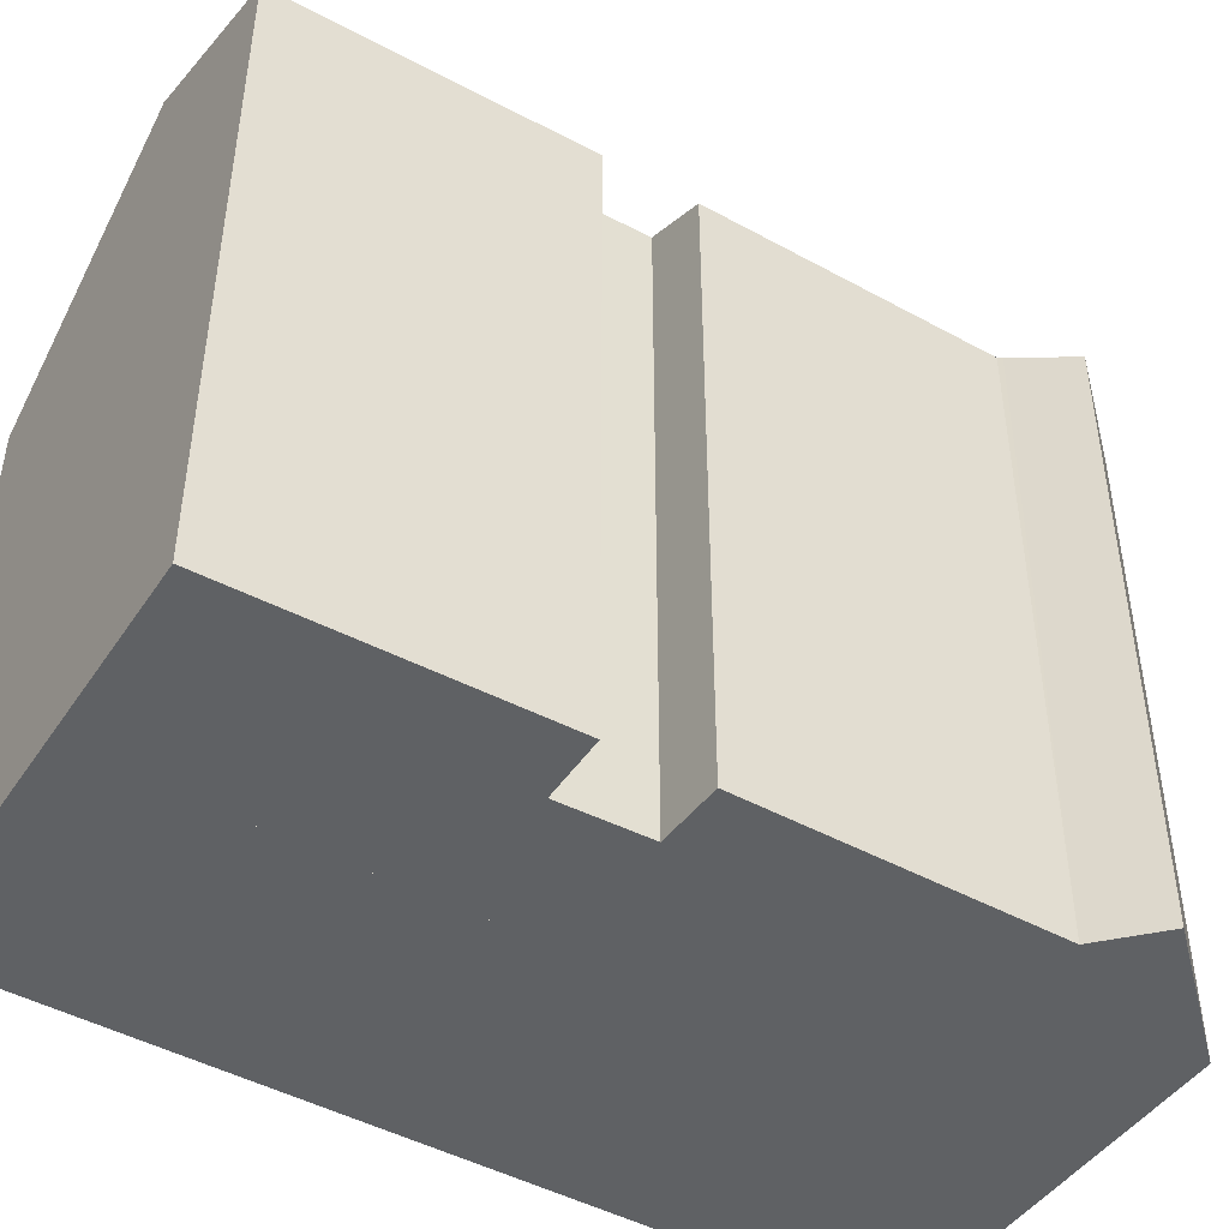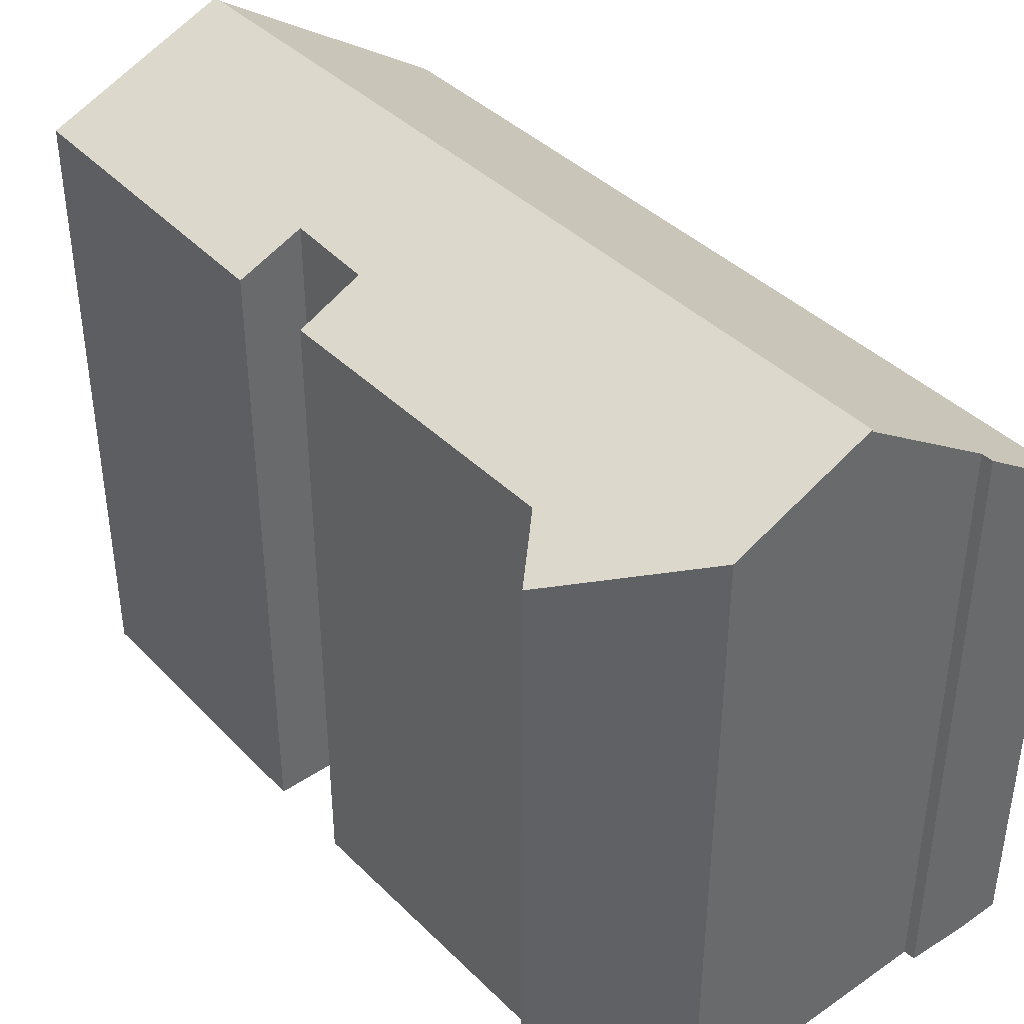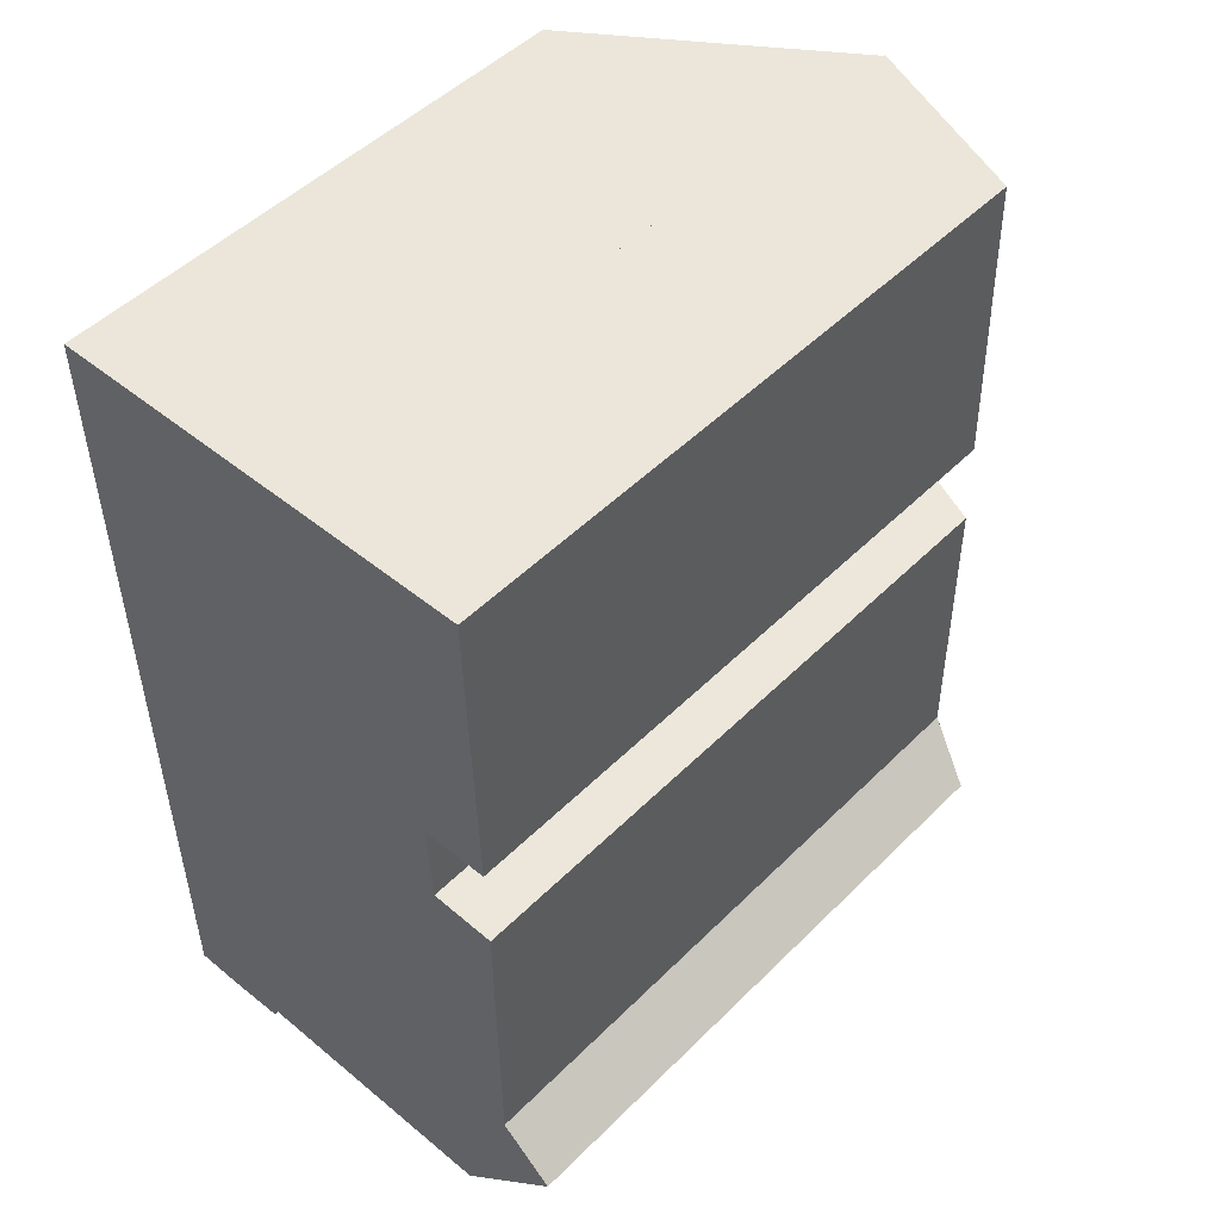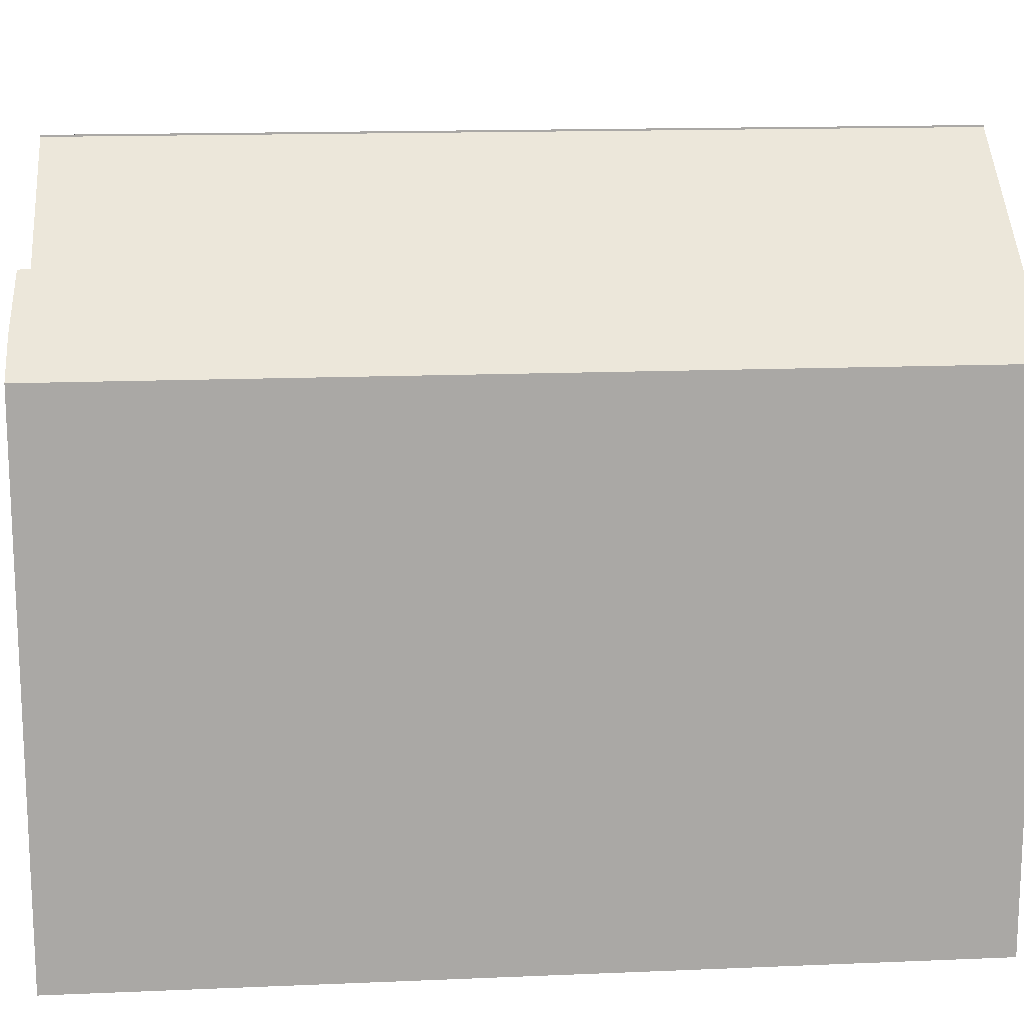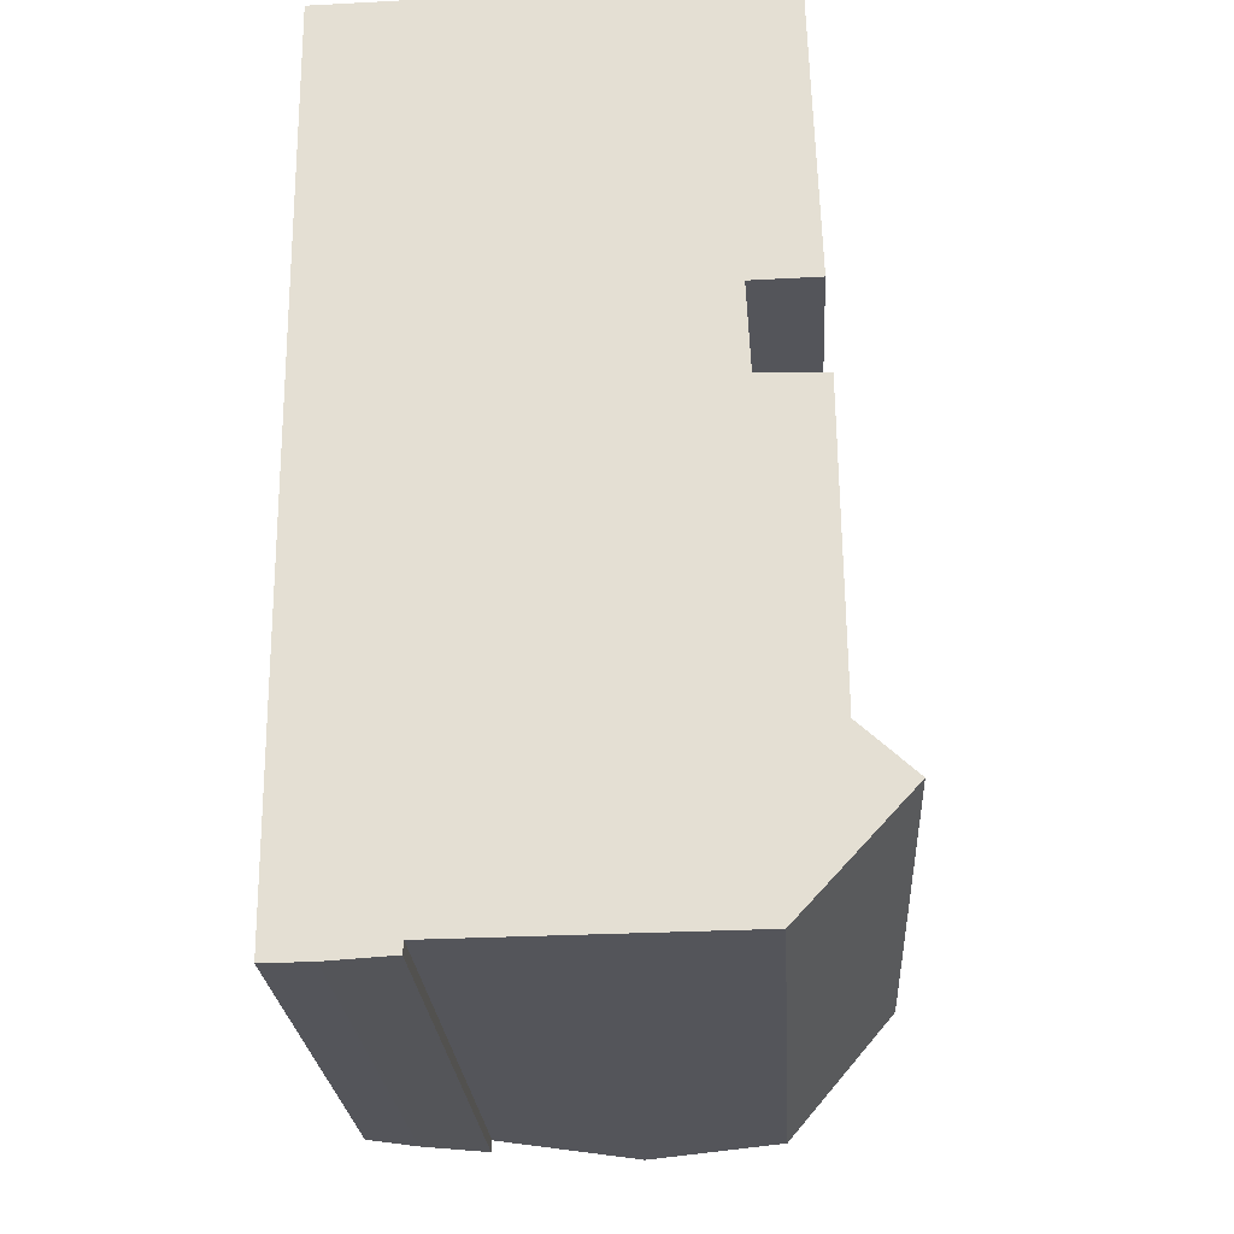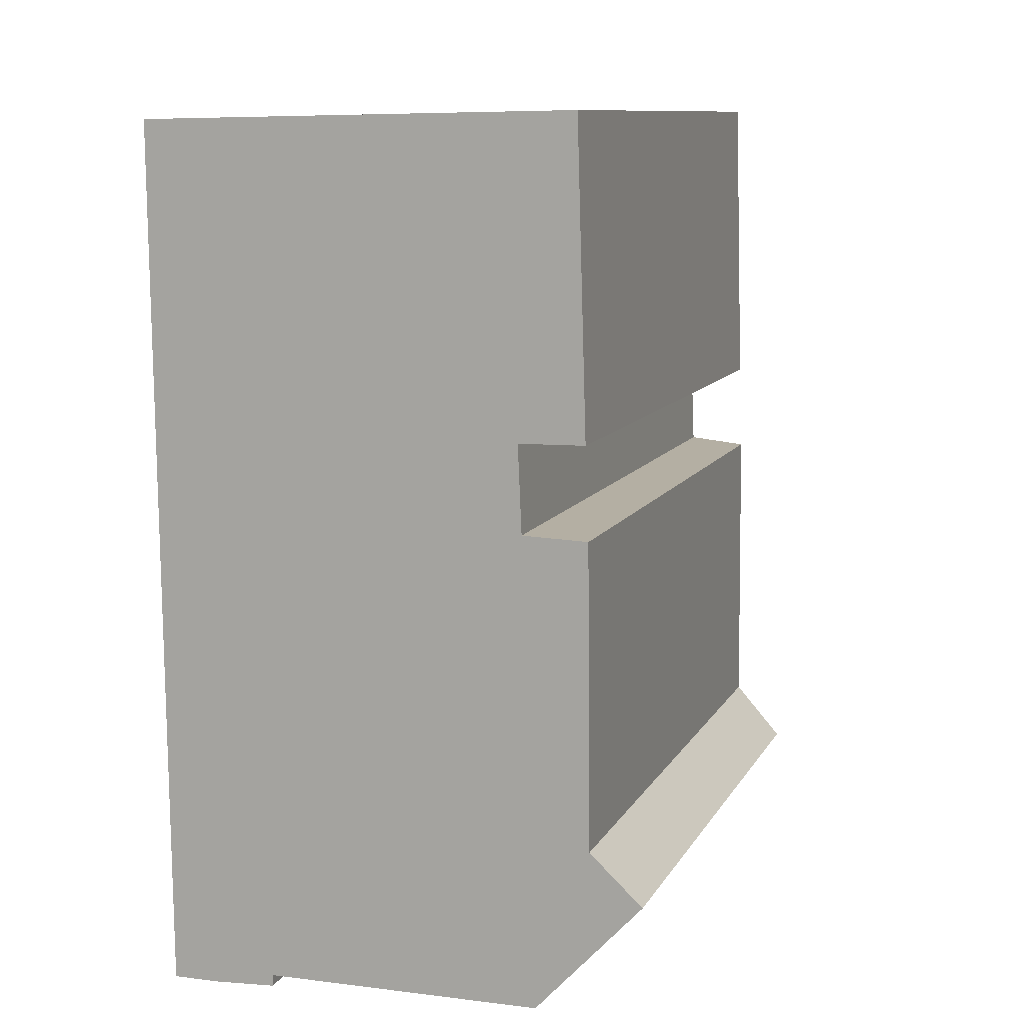
<metadata>
{"format":"obj","ext":"obj","renderer":"f3d","projection":"perspective","resolution":1024,"background":"white","views":[{"elev":-45.8,"azim":57.2,"up":"+Y"},{"elev":40.6,"azim":139.3,"up":"+Y"},{"elev":49.6,"azim":42.6,"up":"+Z"},{"elev":15.2,"azim":-95.6,"up":"+Y"},{"elev":-24.9,"azim":3.5,"up":"+Z"},{"elev":10.4,"azim":18.7,"up":"+Z"}]}
</metadata>
<code>
v  12.96 18.68 -8.612
v  11.04 19.43 -8.648
v  12.69 18.75 0.238
v  7.465 20.88 -24.86
v  7.253 20.88 0.136
v  11.16 19.39 -11.18
v  13.06 18.65 -11.24
v  13.14 18.64 -20.01
v  13.25 18.6 -20.11
v  14.69 18.04 -21.45
v  13.28 18.6 -22.98
v  11.58 19.27 -24.81
v  13.06 6.881e-16 -11.24
v  13.14 1.225e-15 -20.01
v  12.69 -1.457e-17 0.238
v  12.96 5.273e-16 -8.612
v  11.04 5.295e-16 -8.648
v  11.16 6.843e-16 -11.18
v  14.69 1.313e-15 -21.45
v  13.25 1.232e-15 -20.11
v  11.58 1.519e-15 -24.81
v  13.28 1.407e-15 -22.98
v  7.465 1.522e-15 -24.86
v  7.253 -8.328e-18 0.136
v  1.56 16.79 -25.35
v  3.418 18.06 -24.9
v  3.398 18.05 -25.24
v  0.215 15.87 -25.36
v  0 15.87 9.718e-16
v  7.253 20.83 0.136
v  7.465 20.83 -24.86
v  3.418 1.525e-15 -24.9
v  3.398 1.545e-15 -25.24
v  1.56 1.552e-15 -25.35
v  0.215 1.553e-15 -25.36
v  0 0 0
g defaultobject
f 1 2 3
f 3 4 5
f 4 3 2
f 4 2 6
f 4 6 7
f 4 7 8
f 4 8 9
f 4 9 10
f 4 10 11
f 4 11 12
f 13 8 7
f 8 13 14
f 15 1 3
f 1 15 16
f 17 6 2
f 6 17 18
f 14 9 8
f 9 14 10
f 10 14 19
f 19 14 20
f 11 21 12
f 21 11 10
f 21 10 19
f 21 19 22
f 12 23 4
f 23 12 21
f 1 17 2
f 17 1 16
f 23 5 4
f 5 23 24
f 24 3 5
f 3 24 15
f 18 7 6
f 7 18 13
f 23 15 24
f 15 23 17
f 17 23 18
f 18 23 13
f 13 23 14
f 14 23 20
f 20 23 19
f 19 23 22
f 22 23 21
f 16 15 17
f 25 26 27
f 26 25 28
f 26 28 29
f 26 29 30
f 30 31 26
f 23 26 31
f 26 23 32
f 33 25 27
f 25 33 34
f 34 28 25
f 28 34 35
f 32 27 26
f 27 32 33
f 24 31 30
f 31 24 23
f 35 29 28
f 29 35 36
f 29 24 30
f 24 29 36
f 34 36 35
f 36 34 33
f 36 33 32
f 36 32 23
f 36 23 24

</code>
